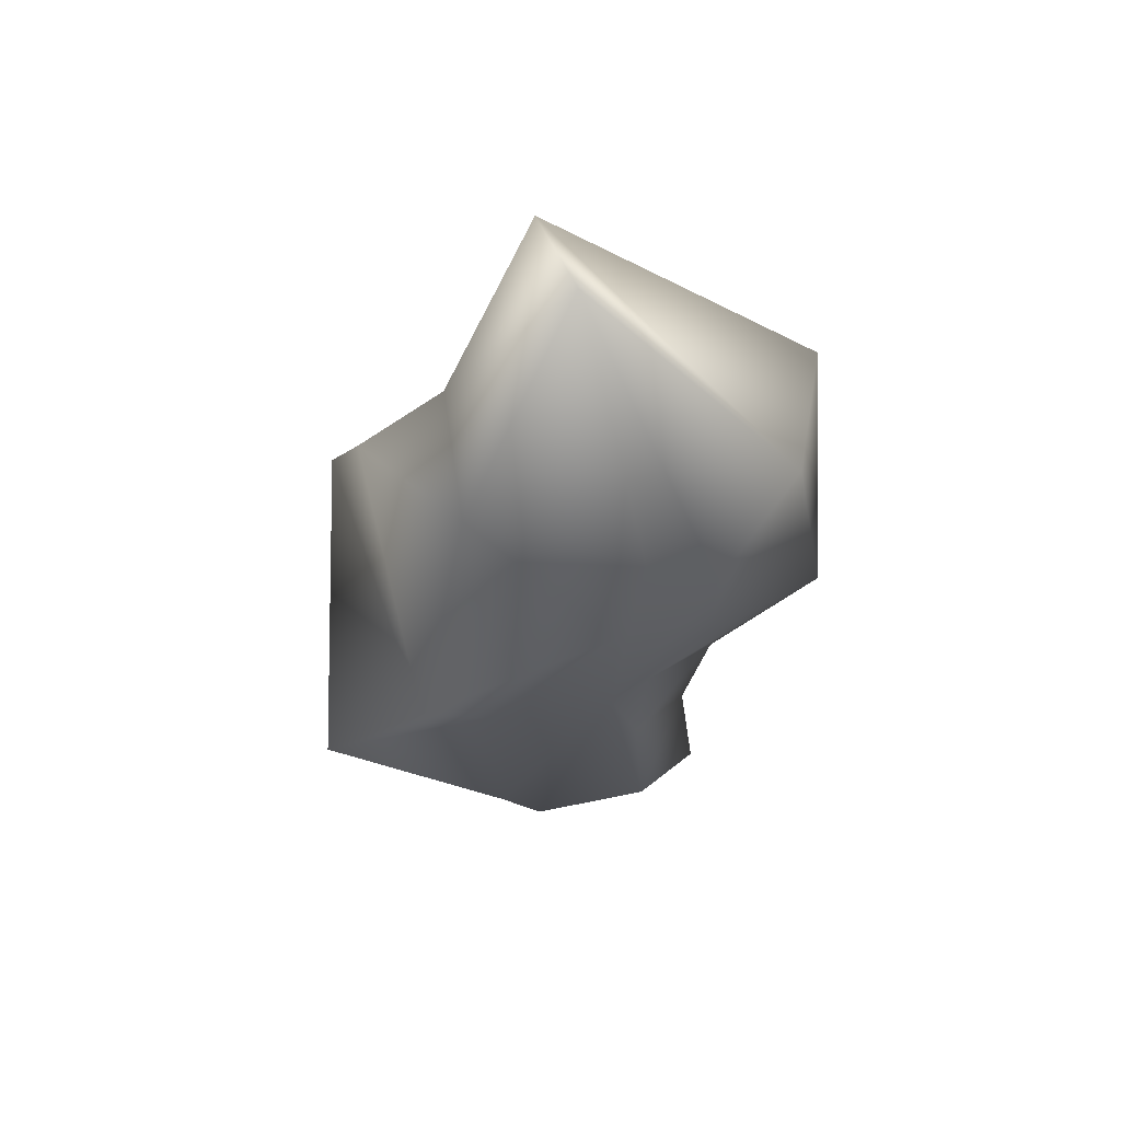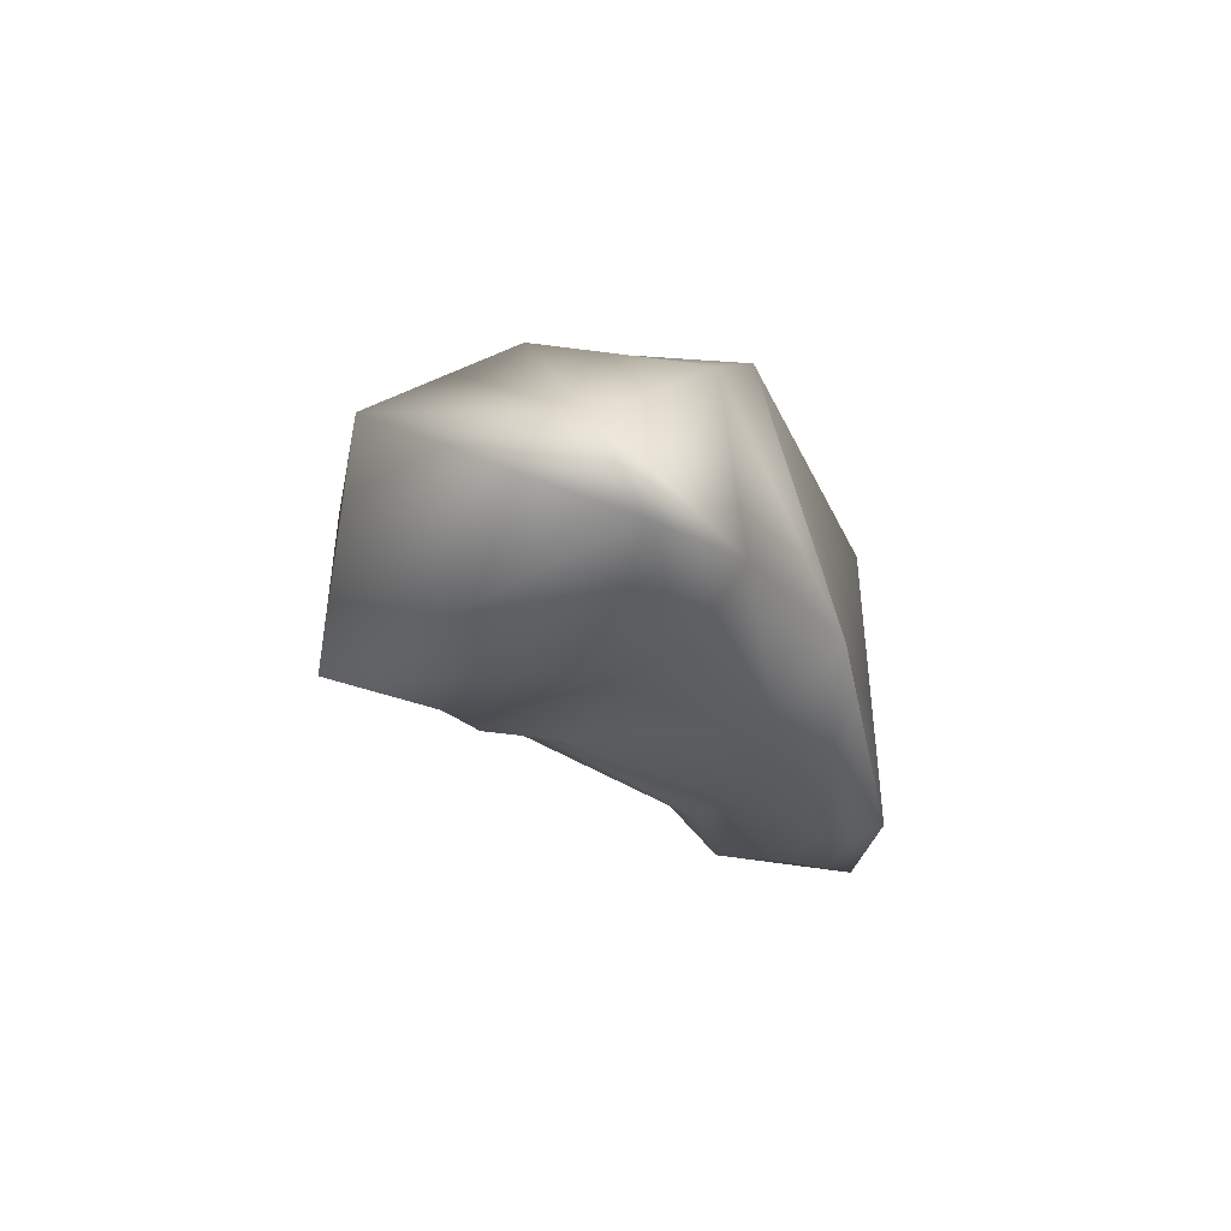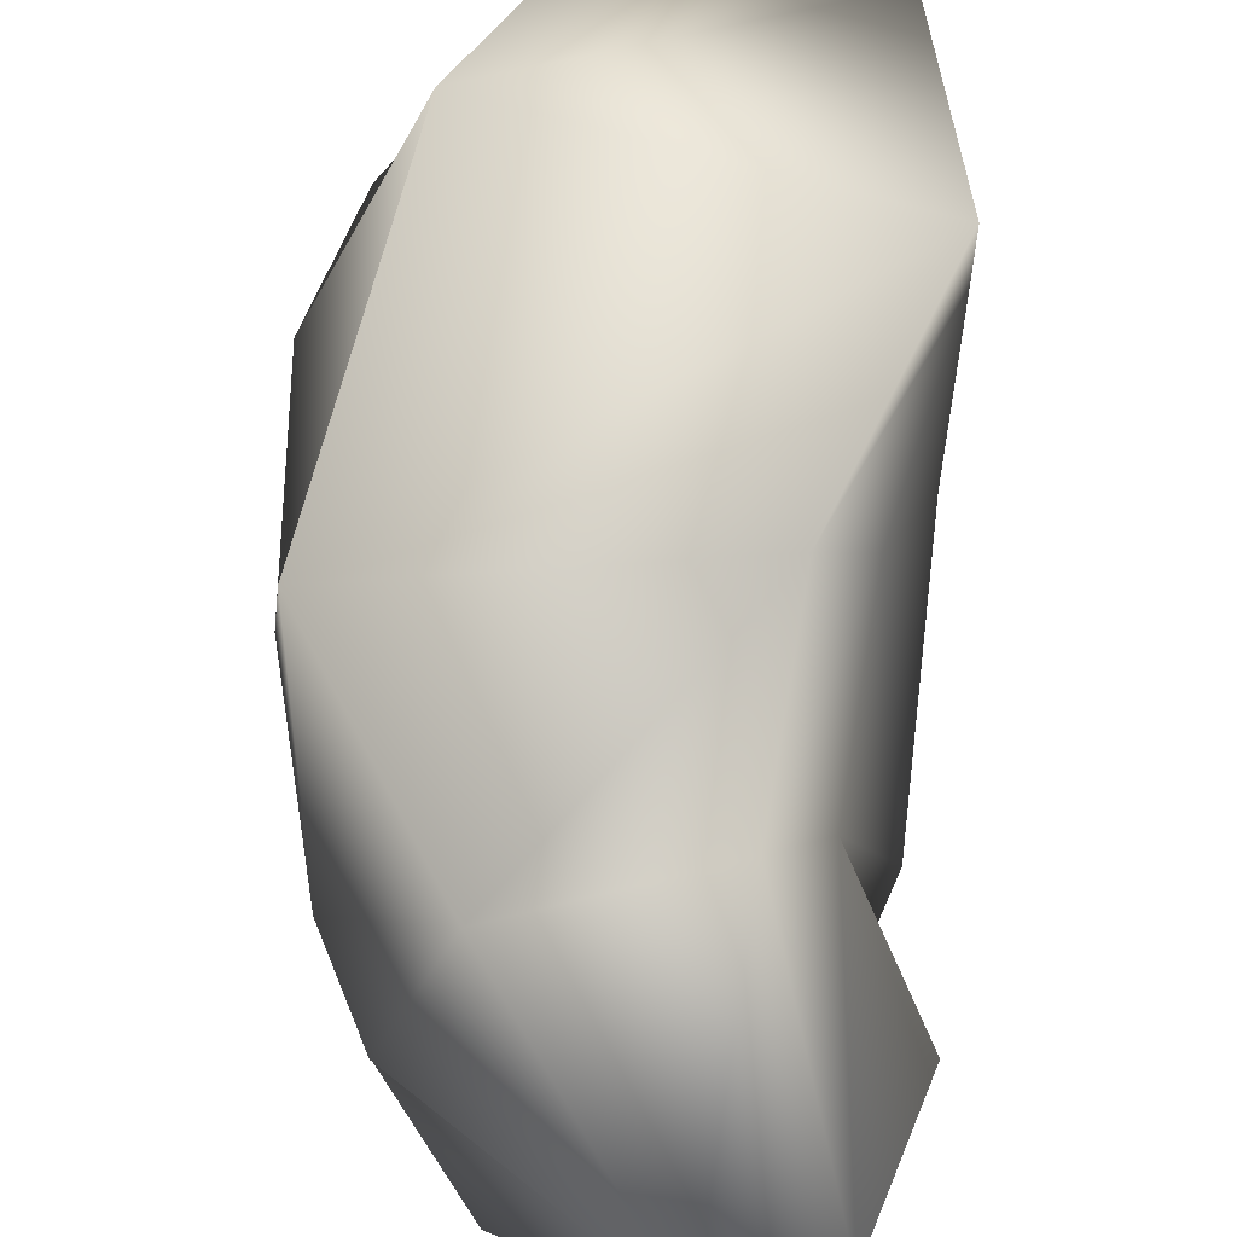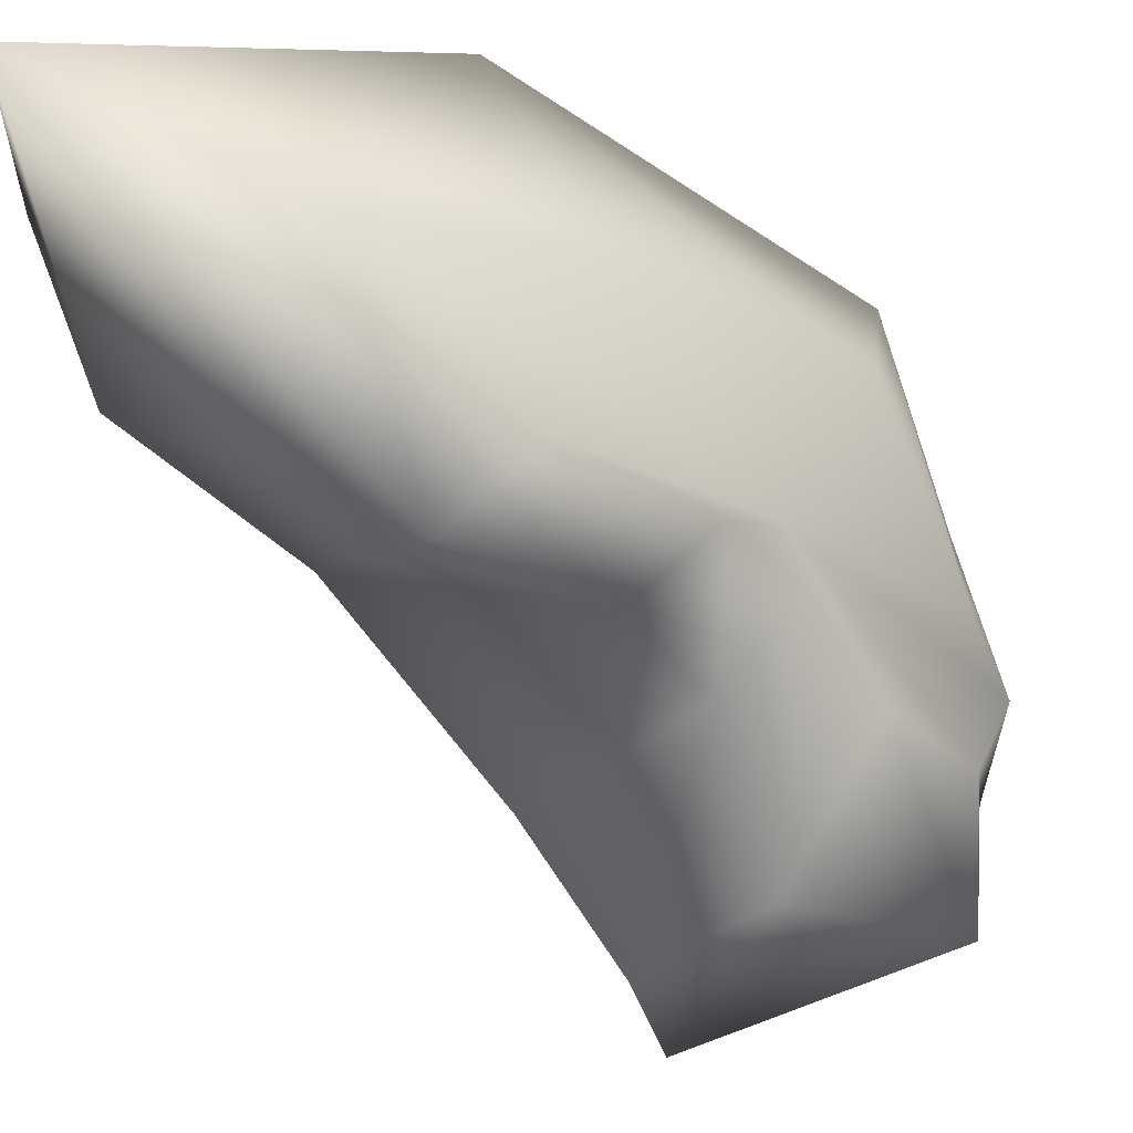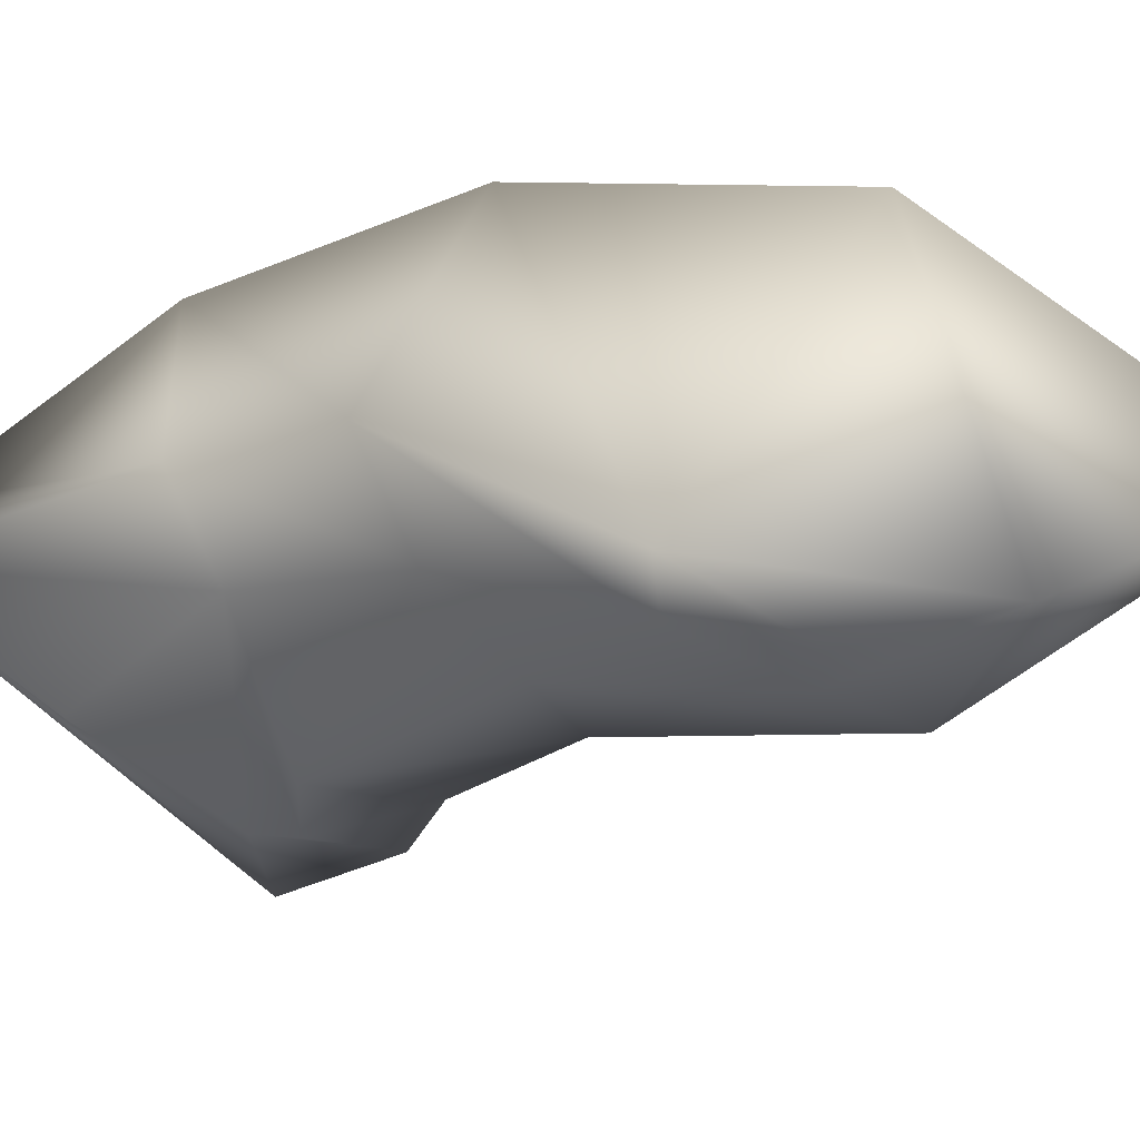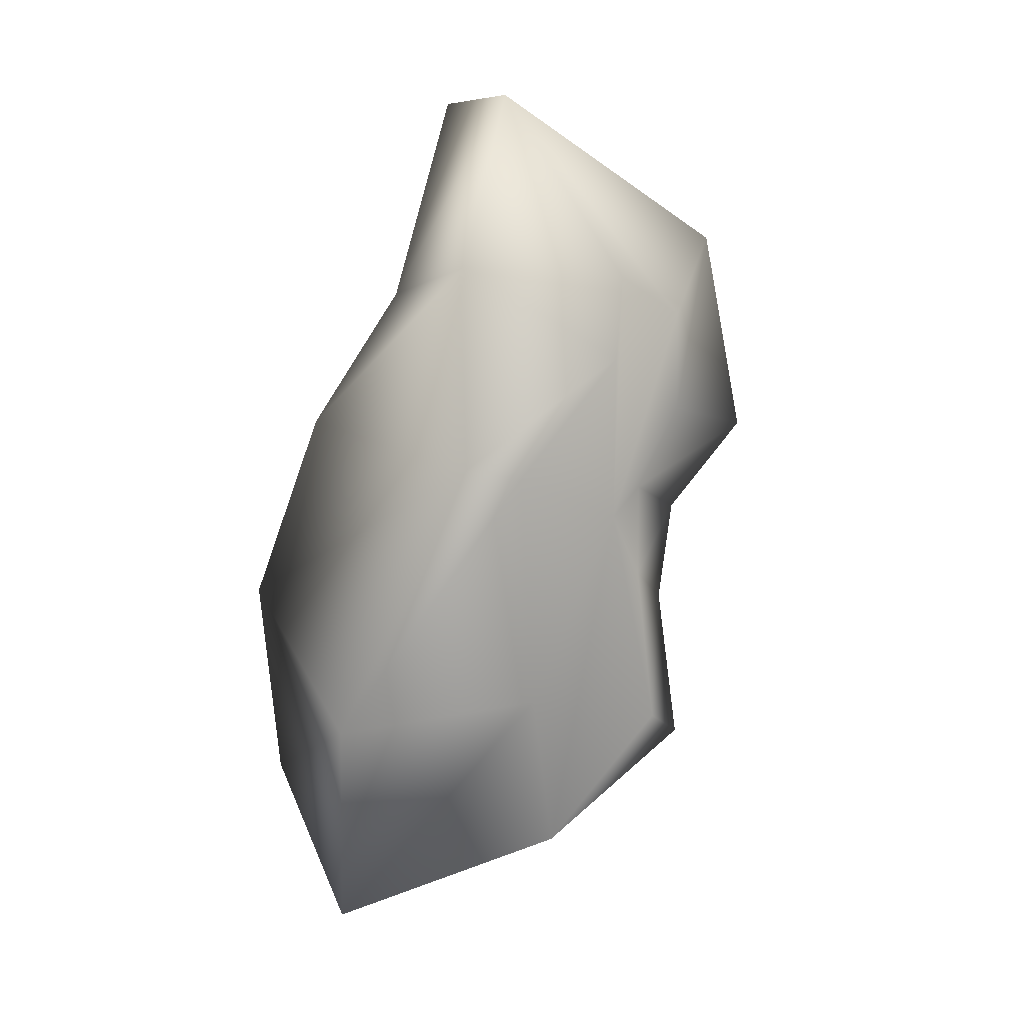
<metadata>
{"format":"obj","ext":"obj","renderer":"f3d","projection":"perspective","resolution":1024,"background":"white","views":[{"elev":67.5,"azim":-98.3,"up":"+Z"},{"elev":63.6,"azim":81.1,"up":"+Z"},{"elev":50.5,"azim":2.1,"up":"+Y"},{"elev":-27.4,"azim":-130.9,"up":"+Y"},{"elev":42.7,"azim":108.1,"up":"+Y"},{"elev":16.8,"azim":-119.9,"up":"+Z"}]}
</metadata>
<code>
v -0.00579 -0.006545 -0.000716
v -0.007297 -0.004562 0.000924
v -0.00802 -0.004849 -0.004494
v -0.006332 -0.007078 -0.006182
v 0.00304 -0.007053 0.003799
v -0.005168 -0.007464 0.002532
v 0.005252 -0.001347 -0.000552
v 0.004145 -9.7e-05 -0.00748
v -0.006601 -0.004987 0.003981
v -0.006892 -0.003722 0.003088
v -0.006937 -0.001149 -0.009111
v -0.000397 0.00454 -0.01381
v 0.004865 0.004729 -0.009352
v 0.004361 -0.007704 0.006535
v 0.000876 -0.0114 0.005387
v 0.004925 -0.005255 0.006247
v 0.005404 8.4e-05 0.000744
v -0.004243 -0.01113 0.005111
v -0.006288 -0.006823 0.006663
v 0.005391 0.00165 -0.005406
v 0.00583 0.003205 -0.005618
v -0.008018 0.000287 -0.002917
v -0.007609 0.000581 0.00529
v -0.006816 -0.00379 0.008935
v -0.005546 -0.004841 0.01156
v -0.005793 -0.007089 0.01005
v -0.004888 0.006429 -0.003988
v 0.00594 0.004946 -0.002065
v 0.005902 0.003004 -0.002241
v 0.004525 -0.007813 0.007771
v 0.00263 -0.01211 0.008137
v 0.003446 -0.001391 0.008341
v -0.00346 -0.009957 0.01231
v 0.004183 0.00132 0.003457
v -0.007347 0.002633 0.005815
v -0.003533 0.00054 0.01209
v 0.000886 -0.003647 0.01758
v 0.00271 0.003651 0.005492
v 0.005529 -0.004252 0.01151
v 0.00382 -0.002787 0.01706
v 0.001913 0.00053 0.01027
f 1 2 3 4
f 5 6 1 7
f 7 1 4 8
f 6 9 2 1
f 2 9 10
f 3 2 10
f 4 3 11 12
f 11 3 10
f 8 4 12 13
f 14 15 5 16
f 16 5 7 17
f 15 18 6 5
f 18 19 9 6
f 17 7 8 20
f 20 8 13 21
f 9 19 10
f 22 11 10
f 23 22 10
f 24 23 10
f 25 24 10
f 26 25 10
f 19 26 10
f 12 11 22 27
f 13 12 27 28
f 21 13 28 29
f 30 31 15 14
f 32 14 16
f 30 14 32
f 31 33 18 15
f 16 17 34
f 32 16 34
f 17 20 29
f 34 17 29
f 33 26 19 18
f 29 20 21
f 27 22 23 35
f 35 23 24 36
f 36 24 25 37
f 37 25 26 33
f 28 27 35 38
f 29 28 38 34
f 39 40 31 30
f 39 30 32
f 40 37 33 31
f 34 38 41 32
f 32 41 40 39
f 38 35 36 41
f 41 36 37 40

</code>
